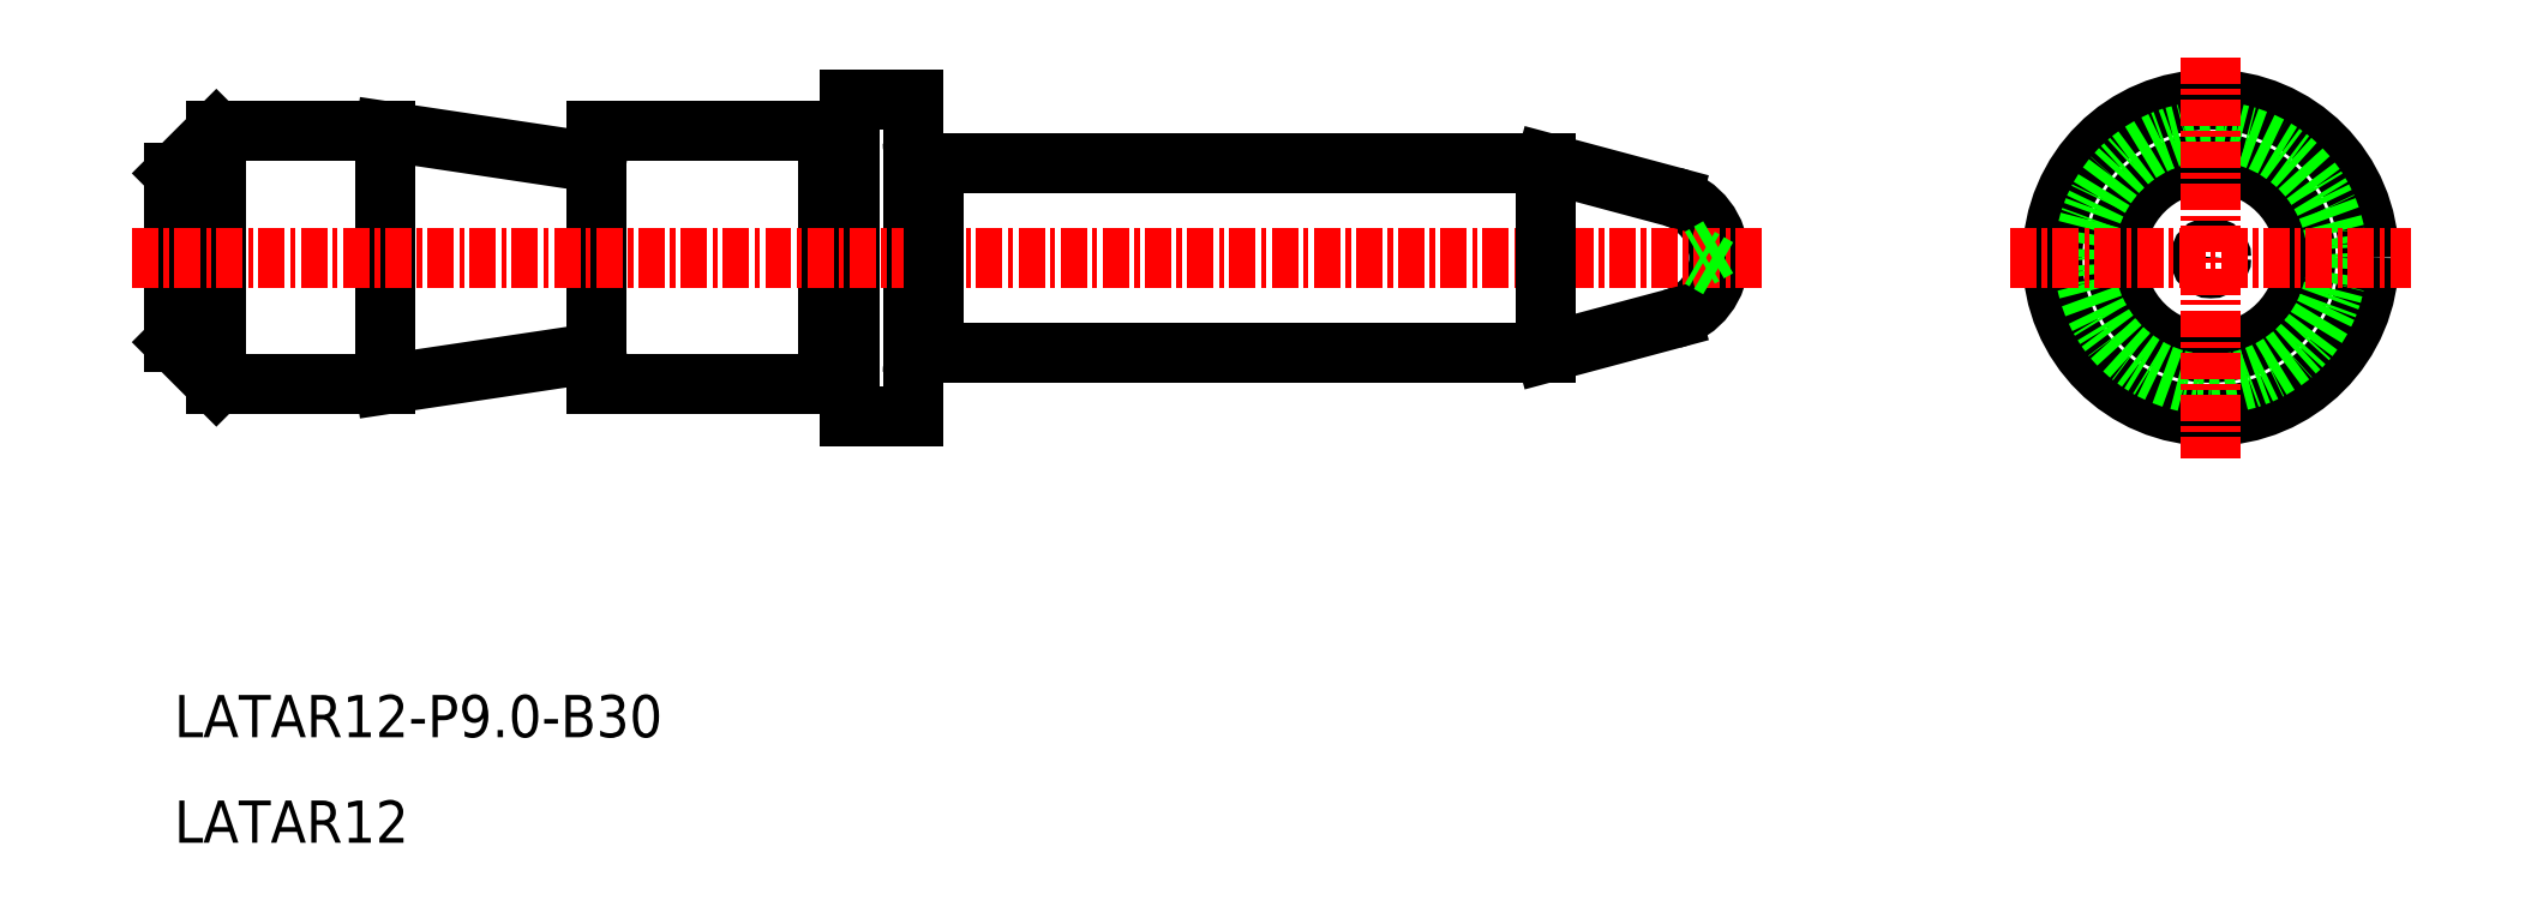
<metadata>
{"format":"dxf","ext":"dxf","renderer":"ezdxf+matplotlib","layout":"modelspace","background":"white","min_lineweight":24,"dpi":150}
</metadata>
<code>
0
SECTION
2
ENTITIES
0
ARC
8
0
10
-1448
20
-1231
30
0
40
1
50
90
51
180
0
ARC
8
0
10
-1448
20
-1220
30
0
40
1
50
180
51
270
0
ARC
8
0
10
-1414
20
-1226
30
0
40
3
50
285
51
75
0
TEXT
8
0
10
-1484
20
-1253
30
0
40
2
1
LATAR12
0
TEXT
8
0
10
-1484
20
-1248
30
0
40
2
1
LATAR12-P9-B30
0
POLYLINE
8
0
66
     1
10
0
20
0
30
0
0
VERTEX
8
0
10
-1452
20
-1232
30
0
0
VERTEX
8
0
10
-1453
20
-1232
30
0
0
SEQEND
8
0
0
POLYLINE
8
0
66
     1
10
0
20
0
30
0
0
VERTEX
8
0
10
-1452
20
-1220
30
0
0
VERTEX
8
0
10
-1453
20
-1220
30
0
0
SEQEND
8
0
0
LINE
8
0
10
-1484
20
-1227
30
0
11
-1482
21
-1226
31
0
0
LINE
8
0
10
-1484
20
-1225
30
0
11
-1482
21
-1226
31
0
0
LINE
8
CENTER
10
-1482
20
-1232
30
0
11
-1482
21
-1220
31
0
0
LINE
8
0
10
-1482
20
-1220
30
0
11
-1474
21
-1220
31
0
0
LINE
8
0
10
-1482
20
-1232
30
0
11
-1474
21
-1232
31
0
0
LINE
8
0
10
-1484
20
-1230
30
0
11
-1484
21
-1222
31
0
0
LINE
8
0
10
-1464
20
-1230
30
0
11
-1474
21
-1232
31
0
0
LINE
8
0
10
-1474
20
-1220
30
0
11
-1464
21
-1221
31
0
0
LINE
8
0
10
-1474
20
-1220
30
0
11
-1474
21
-1232
31
0
0
LINE
8
0
10
-1453
20
-1220
30
0
11
-1453
21
-1232
31
0
0
LINE
8
0
10
-1449
20
-1218
30
0
11
-1449
21
-1233
31
0
0
LINE
8
0
10
-1452
20
-1218
30
0
11
-1452
21
-1233
31
0
0
LINE
8
0
10
-1452
20
-1233
30
0
11
-1449
21
-1233
31
0
0
LINE
8
0
10
-1452
20
-1218
30
0
11
-1449
21
-1218
31
0
0
LINE
8
0
10
-1464
20
-1220
30
0
11
-1453
21
-1220
31
0
0
LINE
8
0
10
-1464
20
-1232
30
0
11
-1453
21
-1232
31
0
0
LINE
8
0
10
-1464
20
-1220
30
0
11
-1464
21
-1232
31
0
0
LINE
8
CENTER
10
-1486
20
-1226
30
0
11
-1409
21
-1226
31
0
0
LINE
8
0
10
-1484
20
-1222
30
0
11
-1482
21
-1220
31
0
0
LINE
8
0
10
-1484
20
-1230
30
0
11
-1482
21
-1232
31
0
0
LINE
8
0
10
-1413
20
-1229
30
0
11
-1419
21
-1230
31
0
0
LINE
8
0
10
-1413
20
-1223
30
0
11
-1419
21
-1221
31
0
0
LINE
8
0
10
-1419
20
-1221
30
0
11
-1448
21
-1221
31
0
0
LINE
8
0
10
-1419
20
-1230
30
0
11
-1419
21
-1221
31
0
0
LINE
8
0
10
-1448
20
-1230
30
0
11
-1419
21
-1230
31
0
0
LINE
8
0
10
-1411
20
-1225
30
0
11
-1412
21
-1226
31
0
0
LINE
8
0
10
-1411
20
-1226
30
0
11
-1412
21
-1226
31
0
0
LINE
8
0
10
-1448
20
-1221
30
0
11
-1448
21
-1230
31
0
0
CIRCLE
8
0
10
-1388
20
-1226
30
0
40
0.5
0
CIRCLE
8
0
10
-1388
20
-1226
30
0
40
4.5
0
CIRCLE
8
0
10
-1388
20
-1226
30
0
40
7.5
0
CIRCLE
8
0
10
-1388
20
-1226
30
0
40
6
0
LINE
8
CENTER
10
-1388
20
-1216
30
0
11
-1388
21
-1235
31
0
0
LINE
8
CENTER
10
-1397
20
-1226
30
0
11
-1378
21
-1226
31
0
0
ENDSEC
0
EOF

</code>
